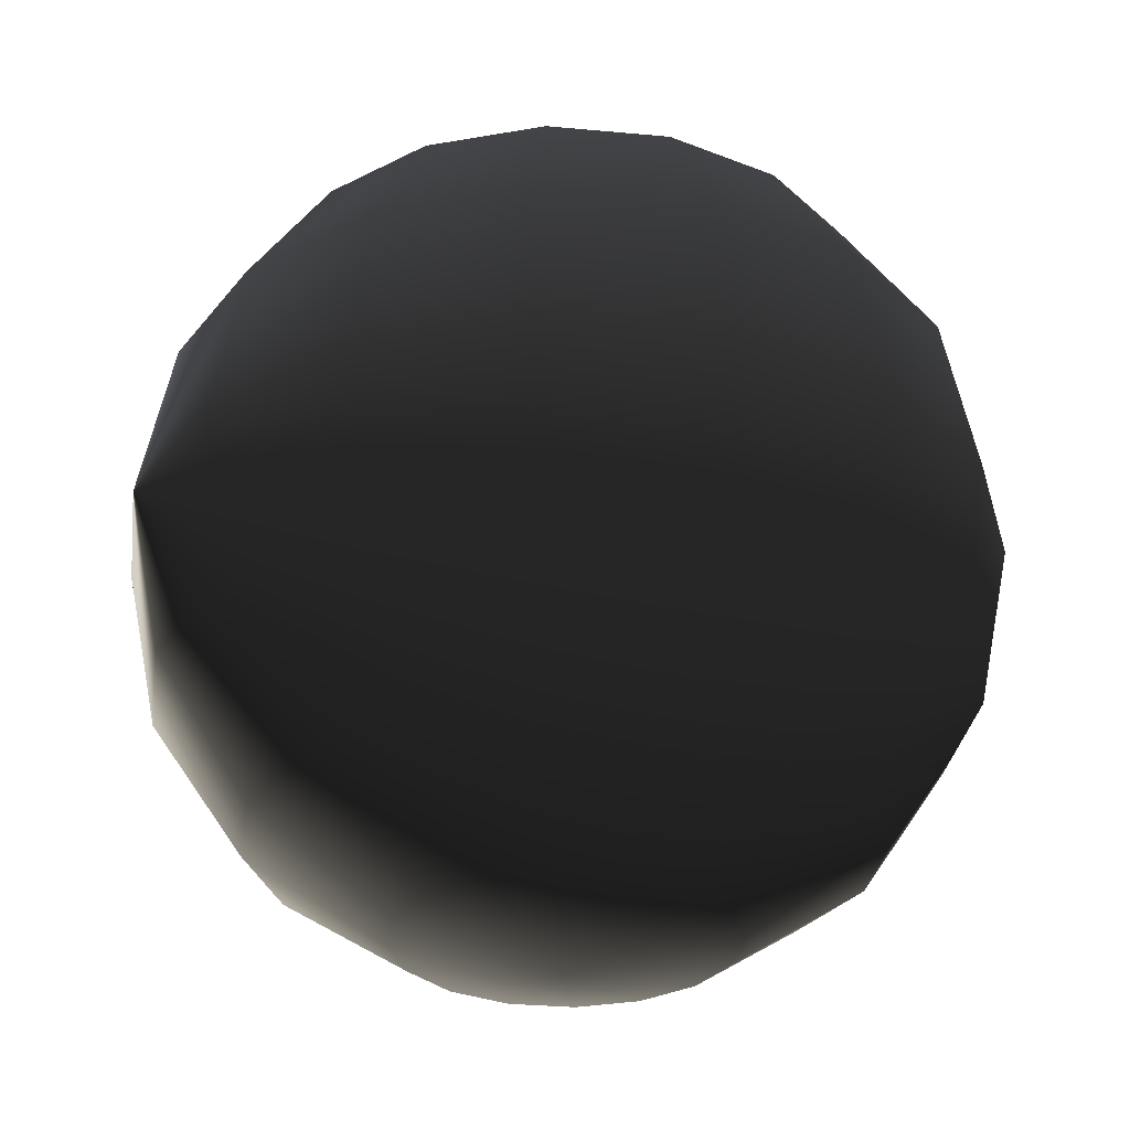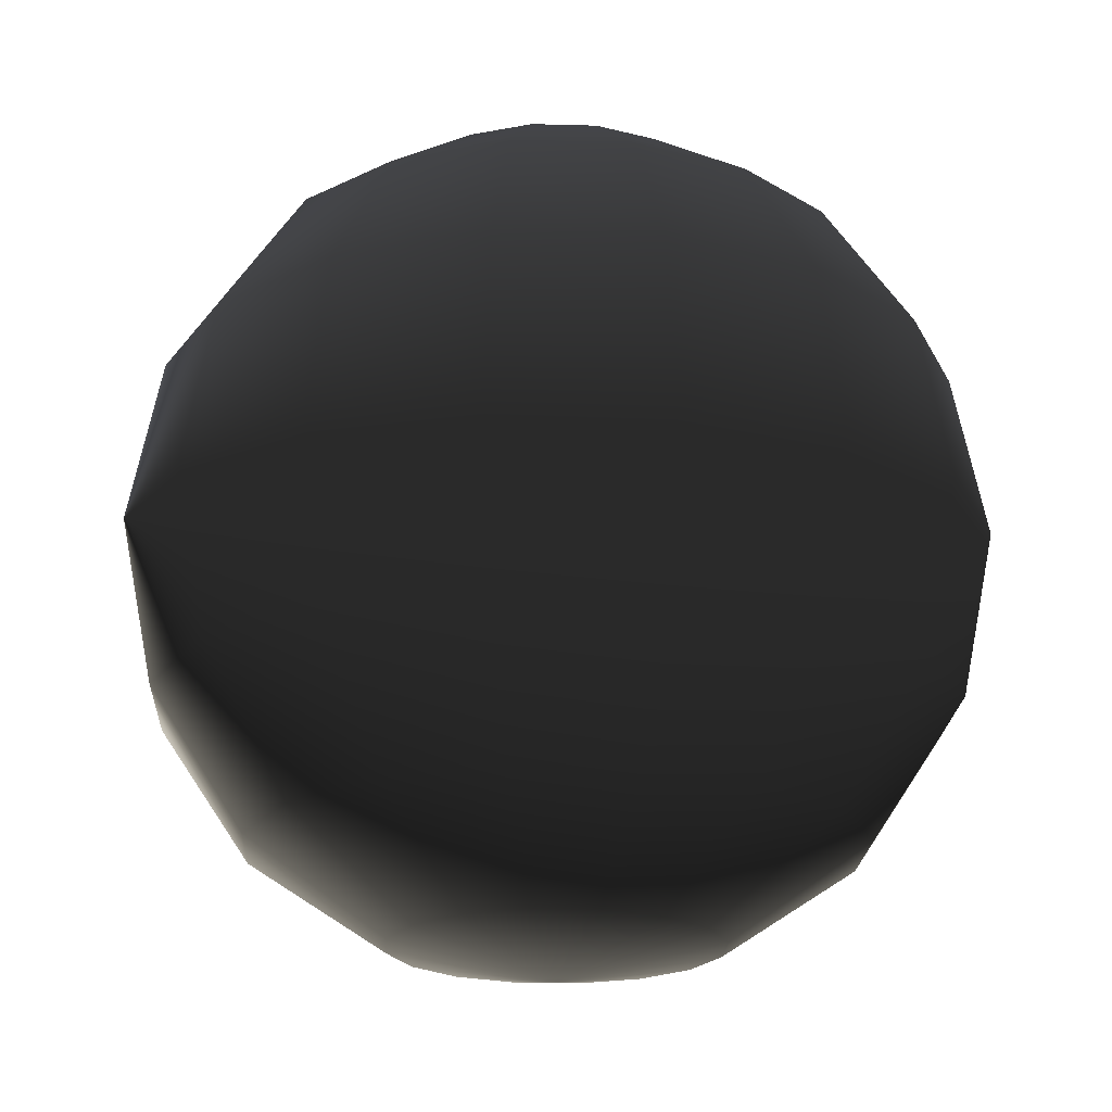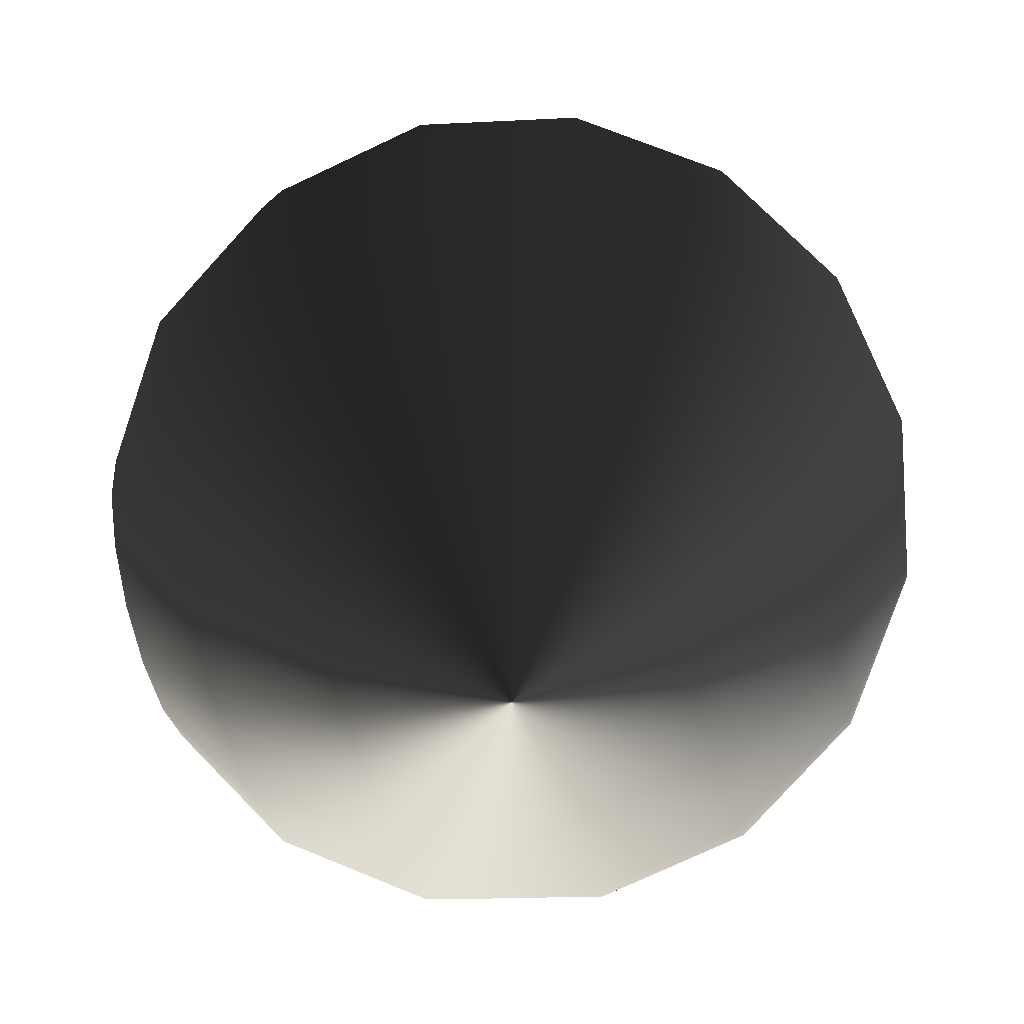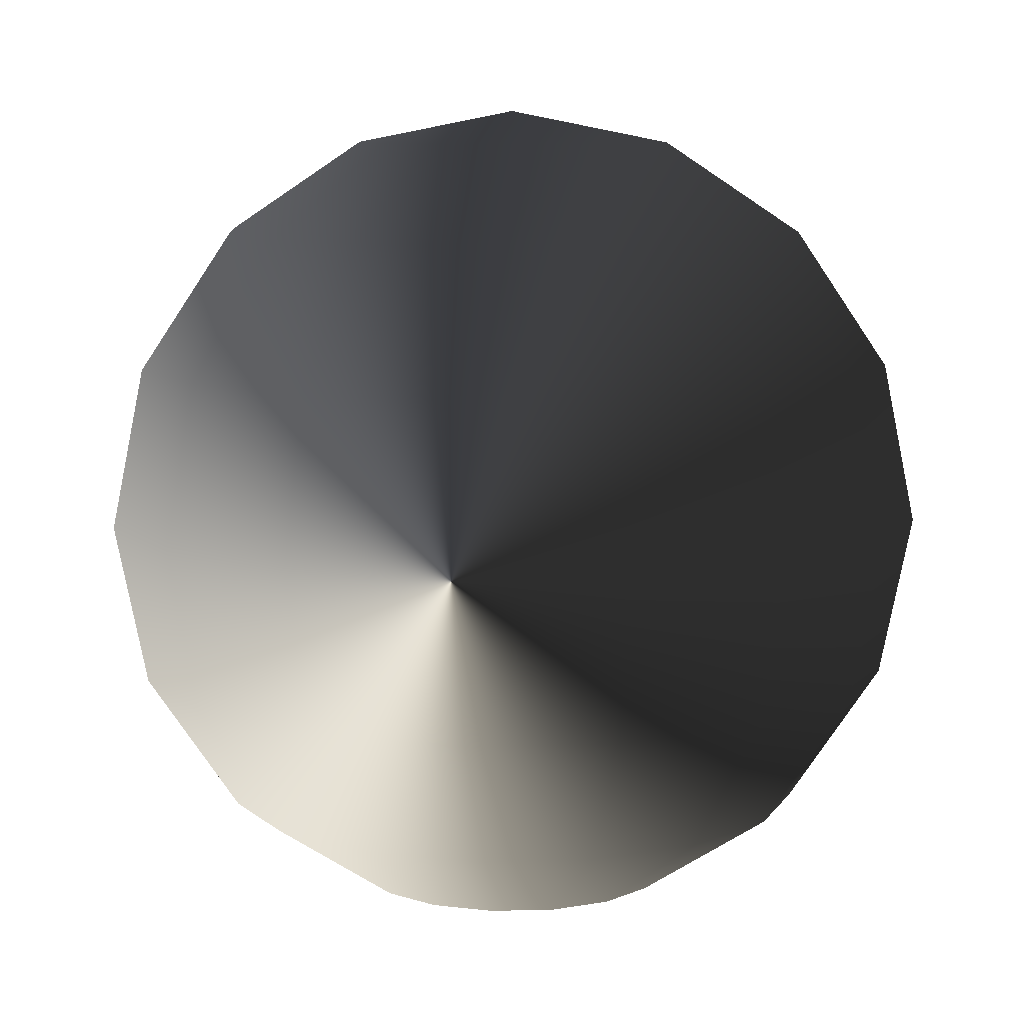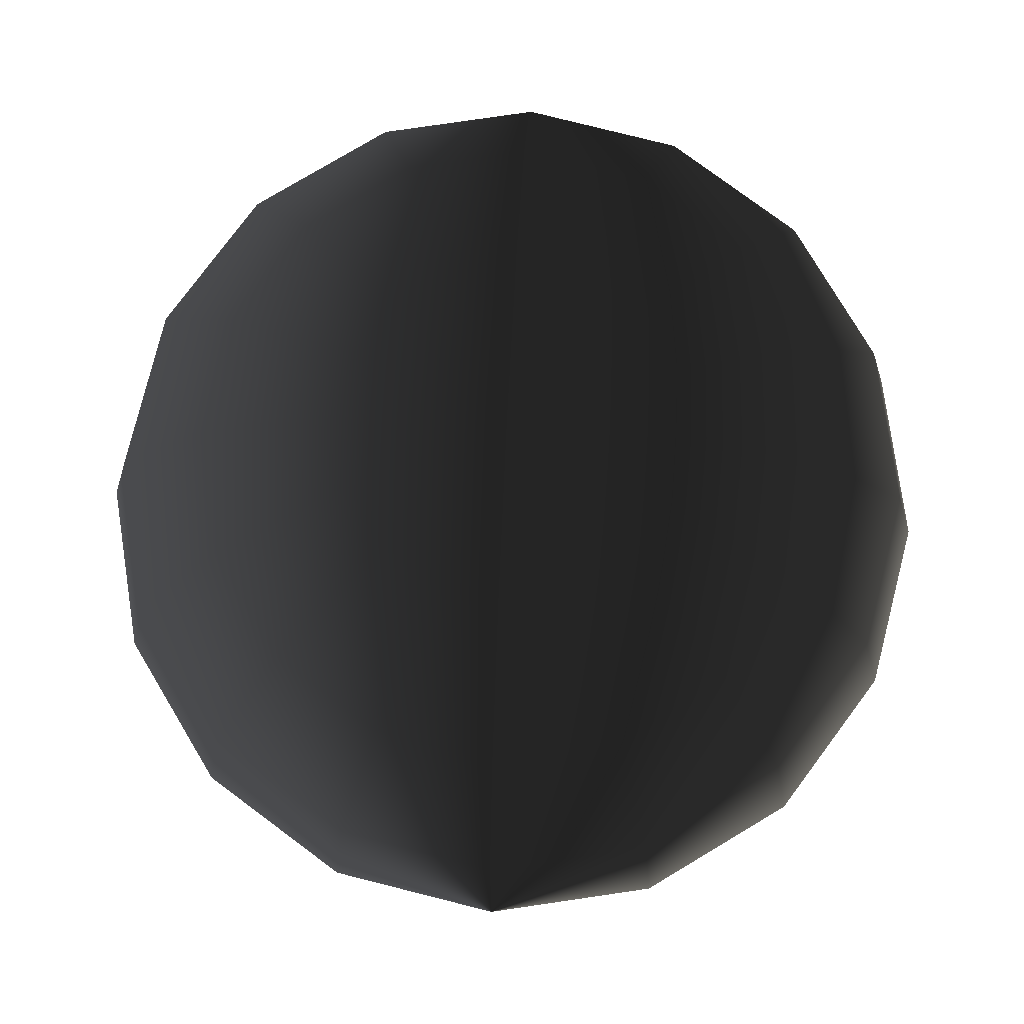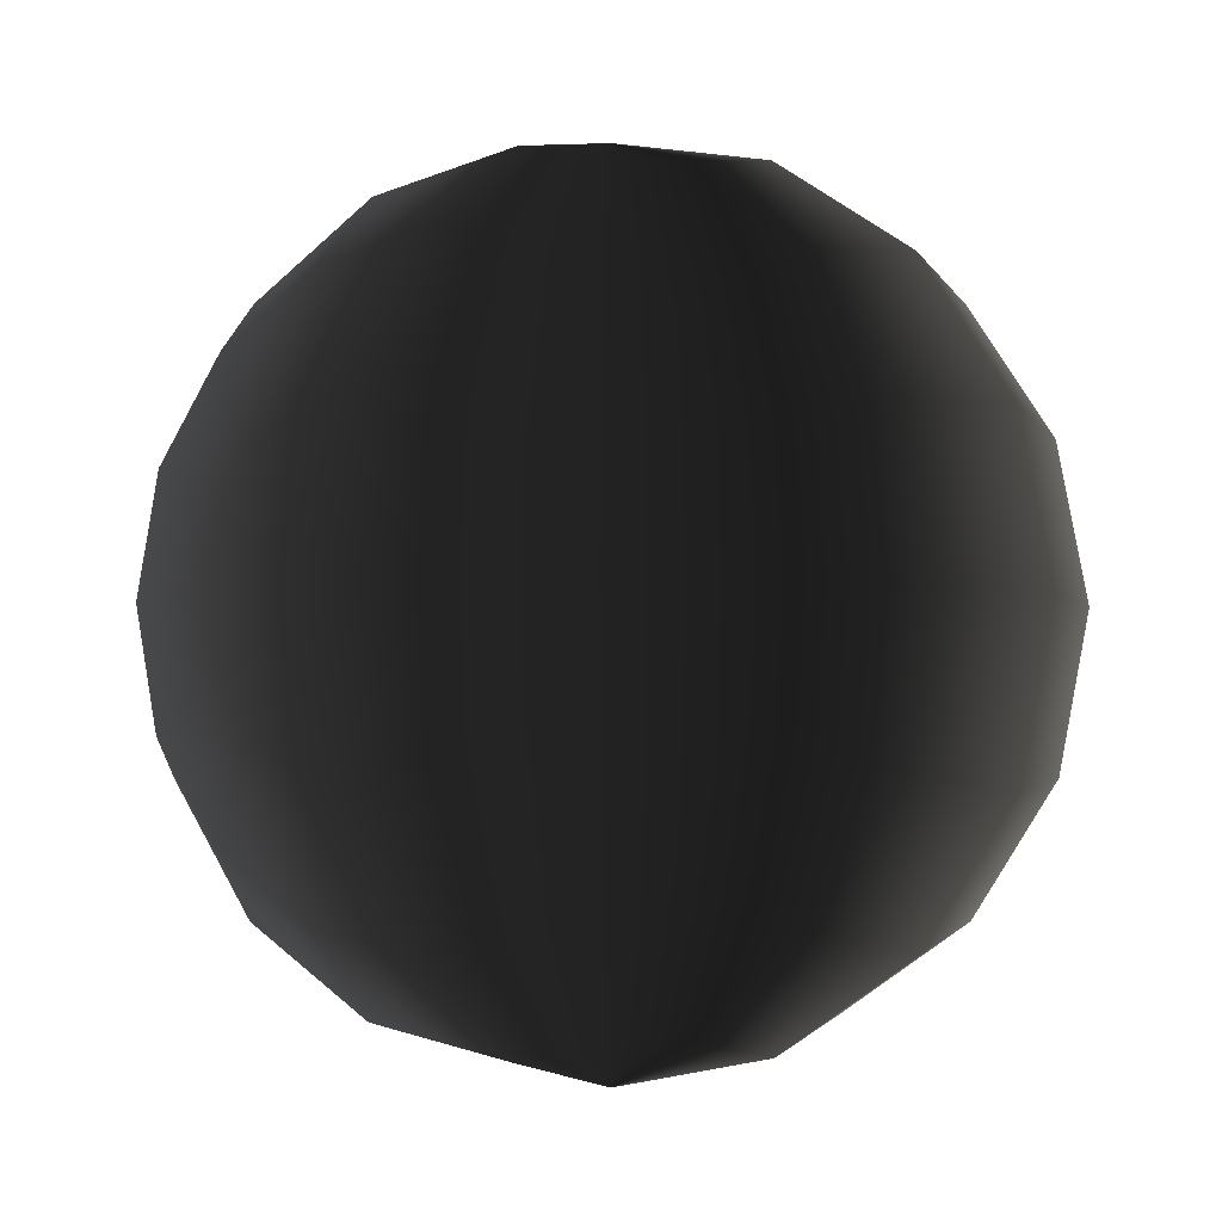
<metadata>
{"format":"obj","ext":"obj","renderer":"f3d","projection":"perspective","resolution":1024,"background":"white","views":[{"elev":-29.6,"azim":70.9,"up":"+Z"},{"elev":-20.2,"azim":75.8,"up":"+Z"},{"elev":-65.5,"azim":104.4,"up":"+Y"},{"elev":8.7,"azim":7.5,"up":"+Z"},{"elev":78.3,"azim":-177.1,"up":"+Z"},{"elev":-3.6,"azim":29.5,"up":"+Y"}]}
</metadata>
<code>
v 4.349 1.801 11.36
v 4.707 2.057e-06 11.36
v -5.377e-07 2.004e-06 12.3
v 3.328 3.328 11.36
v -5.377e-07 2.004e-06 12.3
v 1.801 4.349 11.36
v -5.377e-07 2.004e-06 12.3
v 2.14e-07 4.707 11.36
v -5.377e-07 2.004e-06 12.3
v -1.801 4.349 11.36
v -5.377e-07 2.004e-06 12.3
v -3.328 3.328 11.36
v -5.377e-07 2.004e-06 12.3
v -4.349 1.801 11.36
v -5.377e-07 2.004e-06 12.3
v -4.707 1.795e-06 11.36
v -5.377e-07 2.004e-06 12.3
v -4.349 -1.801 11.36
v -5.377e-07 2.004e-06 12.3
v -3.328 -3.328 11.36
v -5.377e-07 2.004e-06 12.3
v -1.801 -4.349 11.36
v -5.377e-07 2.004e-06 12.3
v 2.571e-06 -4.707 11.36
v -5.377e-07 2.004e-06 12.3
v 1.801 -4.349 11.36
v -5.377e-07 2.004e-06 12.3
v 3.328 -3.328 11.36
v -5.377e-07 2.004e-06 12.3
v 4.349 -1.801 11.36
v -5.377e-07 2.004e-06 12.3
v 4.707 2.057e-06 11.36
v -5.377e-07 2.004e-06 12.3
v 8.035 3.328 8.697
v 8.697 1.797e-06 8.697
v 6.15 6.15 8.697
v 3.328 8.035 8.697
v 9.331e-07 8.697 8.697
v -3.328 8.035 8.697
v -6.15 6.15 8.697
v -8.035 3.328 8.697
v -8.697 1.313e-06 8.697
v -8.035 -3.328 8.697
v -6.15 -6.15 8.697
v -3.328 -8.035 8.697
v 5.288e-06 -8.697 8.697
v 3.328 -8.035 8.697
v 6.15 -6.15 8.697
v 8.035 -3.328 8.697
v 8.697 1.797e-06 8.697
v 10.5 4.349 4.707
v 11.36 1.264e-06 4.707
v 8.035 8.035 4.707
v 4.349 10.5 4.707
v 1.51e-06 11.36 4.707
v -4.349 10.5 4.707
v -8.035 8.035 4.707
v -10.5 4.349 4.707
v -11.36 6.314e-07 4.707
v -10.5 -4.349 4.707
v -8.035 -8.035 4.707
v -4.349 -10.5 4.707
v 7.2e-06 -11.36 4.707
v 4.349 -10.5 4.707
v 8.035 -8.035 4.707
v 10.5 -4.349 4.707
v 11.36 1.264e-06 4.707
v 11.36 4.707 -8.095e-07
v 12.3 5.376e-07 -1.683e-09
v 8.697 8.697 -1.576e-06
v 4.707 11.36 -2.185e-06
v 1.857e-06 12.3 -2.543e-06
v -4.707 11.36 -2.596e-06
v -8.697 8.697 -2.336e-06
v -11.36 4.707 -1.803e-06
v -12.3 -1.467e-07 -1.077e-06
v -11.36 -4.707 -2.692e-07
v -8.697 -8.697 4.975e-07
v -4.707 -11.36 1.106e-06
v 8.016e-06 -12.3 1.465e-06
v 4.707 -11.36 1.518e-06
v 8.697 -8.697 1.258e-06
v 11.36 -4.707 7.243e-07
v 12.3 5.376e-07 -1.683e-09
v 10.5 4.349 -4.707
v 11.36 -2.701e-07 -4.707
v 8.035 8.035 -4.707
v 4.349 10.5 -4.707
v 1.922e-06 11.36 -4.707
v -4.349 10.5 -4.707
v -8.035 8.035 -4.707
v -10.5 4.349 -4.707
v -11.36 -9.024e-07 -4.707
v -10.5 -4.349 -4.707
v -8.035 -8.035 -4.707
v -4.349 -10.5 -4.707
v 7.611e-06 -11.36 -4.707
v 4.349 -10.5 -4.707
v 8.035 -8.035 -4.707
v 10.5 -4.349 -4.707
v 11.36 -2.701e-07 -4.707
v 8.035 3.328 -8.697
v 8.697 -1.037e-06 -8.697
v 6.15 6.15 -8.697
v 3.328 8.035 -8.697
v 1.693e-06 8.697 -8.697
v -3.328 8.035 -8.697
v -6.15 6.15 -8.697
v -8.035 3.328 -8.697
v -8.697 -1.521e-06 -8.697
v -8.035 -3.328 -8.697
v -6.15 -6.15 -8.697
v -3.328 -8.035 -8.697
v 6.048e-06 -8.697 -8.697
v 3.328 -8.035 -8.697
v 6.15 -6.15 -8.697
v 8.035 -3.328 -8.697
v 8.697 -1.037e-06 -8.697
v 4.349 1.801 -11.36
v 4.707 -1.646e-06 -11.36
v 3.328 3.328 -11.36
v 1.801 4.349 -11.36
v 1.207e-06 4.707 -11.36
v -1.801 4.349 -11.36
v -3.328 3.328 -11.36
v -4.349 1.801 -11.36
v -4.707 -1.908e-06 -11.36
v -4.349 -1.801 -11.36
v -3.328 -3.328 -11.36
v -1.801 -4.349 -11.36
v 3.564e-06 -4.707 -11.36
v 1.801 -4.349 -11.36
v 3.328 -3.328 -11.36
v 4.349 -1.801 -11.36
v 4.707 -1.646e-06 -11.36
v 5.377e-07 -2.004e-06 -12.3
v 5.377e-07 -2.004e-06 -12.3
v 5.377e-07 -2.004e-06 -12.3
v 5.377e-07 -2.004e-06 -12.3
v 5.377e-07 -2.004e-06 -12.3
v 5.377e-07 -2.004e-06 -12.3
v 5.377e-07 -2.004e-06 -12.3
v 5.377e-07 -2.004e-06 -12.3
v 5.377e-07 -2.004e-06 -12.3
v 5.377e-07 -2.004e-06 -12.3
v 5.377e-07 -2.004e-06 -12.3
v 5.377e-07 -2.004e-06 -12.3
v 5.377e-07 -2.004e-06 -12.3
v 5.377e-07 -2.004e-06 -12.3
v 5.377e-07 -2.004e-06 -12.3
v 5.377e-07 -2.004e-06 -12.3
f 1 2 3
f 4 1 5
f 6 4 7
f 8 6 9
f 10 8 11
f 12 10 13
f 14 12 15
f 16 14 17
f 18 16 19
f 20 18 21
f 22 20 23
f 24 22 25
f 26 24 27
f 28 26 29
f 30 28 31
f 32 30 33
f 34 35 2
f 1 34 2
f 36 34 1
f 4 36 1
f 37 36 4
f 6 37 4
f 38 37 6
f 8 38 6
f 39 38 8
f 10 39 8
f 40 39 10
f 12 40 10
f 41 40 12
f 14 41 12
f 42 41 14
f 16 42 14
f 43 42 16
f 18 43 16
f 44 43 18
f 20 44 18
f 45 44 20
f 22 45 20
f 46 45 22
f 24 46 22
f 47 46 24
f 26 47 24
f 48 47 26
f 28 48 26
f 49 48 28
f 30 49 28
f 50 49 30
f 32 50 30
f 51 52 35
f 34 51 35
f 53 51 34
f 36 53 34
f 54 53 36
f 37 54 36
f 55 54 37
f 38 55 37
f 56 55 38
f 39 56 38
f 57 56 39
f 40 57 39
f 58 57 40
f 41 58 40
f 59 58 41
f 42 59 41
f 60 59 42
f 43 60 42
f 61 60 43
f 44 61 43
f 62 61 44
f 45 62 44
f 63 62 45
f 46 63 45
f 64 63 46
f 47 64 46
f 65 64 47
f 48 65 47
f 66 65 48
f 49 66 48
f 67 66 49
f 50 67 49
f 68 69 52
f 51 68 52
f 70 68 51
f 53 70 51
f 71 70 53
f 54 71 53
f 72 71 54
f 55 72 54
f 73 72 55
f 56 73 55
f 74 73 56
f 57 74 56
f 75 74 57
f 58 75 57
f 76 75 58
f 59 76 58
f 77 76 59
f 60 77 59
f 78 77 60
f 61 78 60
f 79 78 61
f 62 79 61
f 80 79 62
f 63 80 62
f 81 80 63
f 64 81 63
f 82 81 64
f 65 82 64
f 83 82 65
f 66 83 65
f 84 83 66
f 67 84 66
f 85 86 69
f 68 85 69
f 87 85 68
f 70 87 68
f 88 87 70
f 71 88 70
f 89 88 71
f 72 89 71
f 90 89 72
f 73 90 72
f 91 90 73
f 74 91 73
f 92 91 74
f 75 92 74
f 93 92 75
f 76 93 75
f 94 93 76
f 77 94 76
f 95 94 77
f 78 95 77
f 96 95 78
f 79 96 78
f 97 96 79
f 80 97 79
f 98 97 80
f 81 98 80
f 99 98 81
f 82 99 81
f 100 99 82
f 83 100 82
f 101 100 83
f 84 101 83
f 102 103 86
f 85 102 86
f 104 102 85
f 87 104 85
f 105 104 87
f 88 105 87
f 106 105 88
f 89 106 88
f 107 106 89
f 90 107 89
f 108 107 90
f 91 108 90
f 109 108 91
f 92 109 91
f 110 109 92
f 93 110 92
f 111 110 93
f 94 111 93
f 112 111 94
f 95 112 94
f 113 112 95
f 96 113 95
f 114 113 96
f 97 114 96
f 115 114 97
f 98 115 97
f 116 115 98
f 99 116 98
f 117 116 99
f 100 117 99
f 118 117 100
f 101 118 100
f 119 120 103
f 102 119 103
f 121 119 102
f 104 121 102
f 122 121 104
f 105 122 104
f 123 122 105
f 106 123 105
f 124 123 106
f 107 124 106
f 125 124 107
f 108 125 107
f 126 125 108
f 109 126 108
f 127 126 109
f 110 127 109
f 128 127 110
f 111 128 110
f 129 128 111
f 112 129 111
f 130 129 112
f 113 130 112
f 131 130 113
f 114 131 113
f 132 131 114
f 115 132 114
f 133 132 115
f 116 133 115
f 134 133 116
f 117 134 116
f 135 134 117
f 118 135 117
f 120 119 136
f 119 121 137
f 121 122 138
f 122 123 139
f 123 124 140
f 124 125 141
f 125 126 142
f 126 127 143
f 127 128 144
f 128 129 145
f 129 130 146
f 130 131 147
f 131 132 148
f 132 133 149
f 133 134 150
f 134 135 151

</code>
